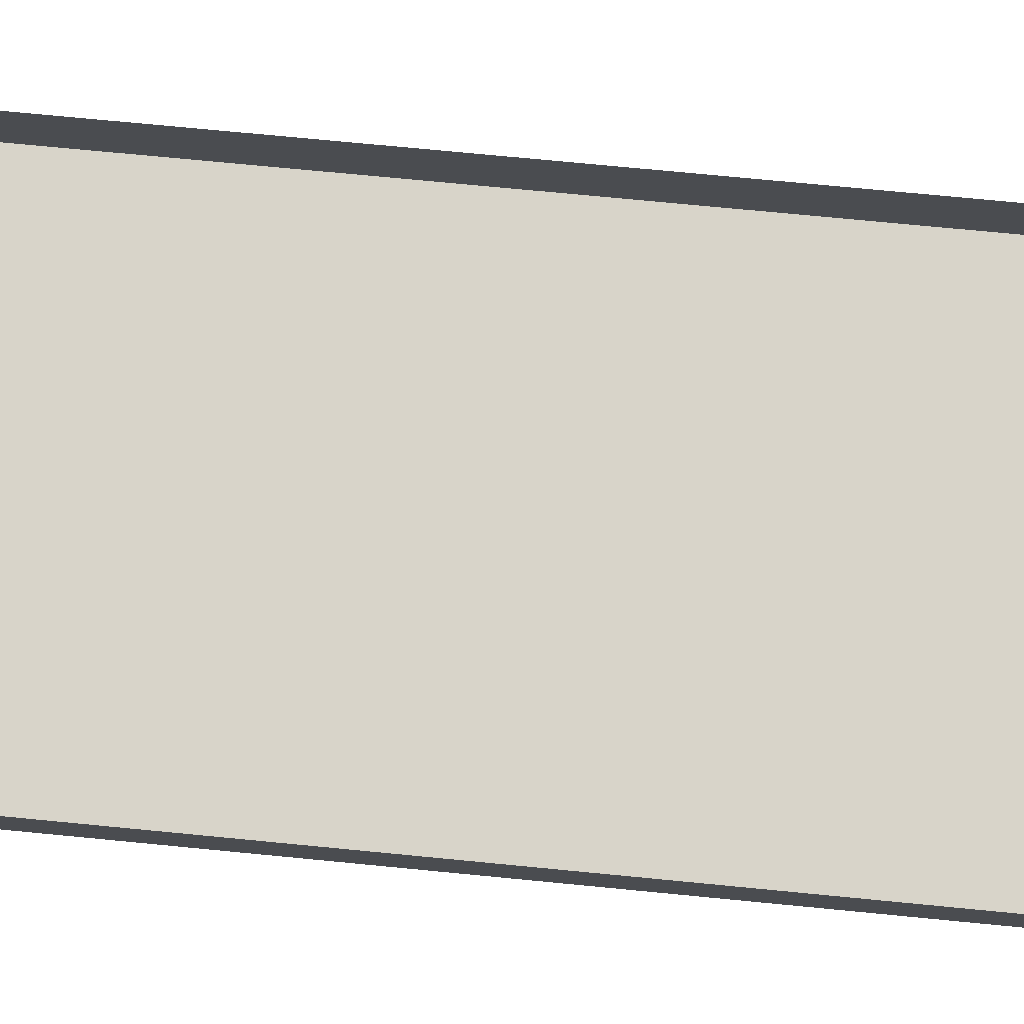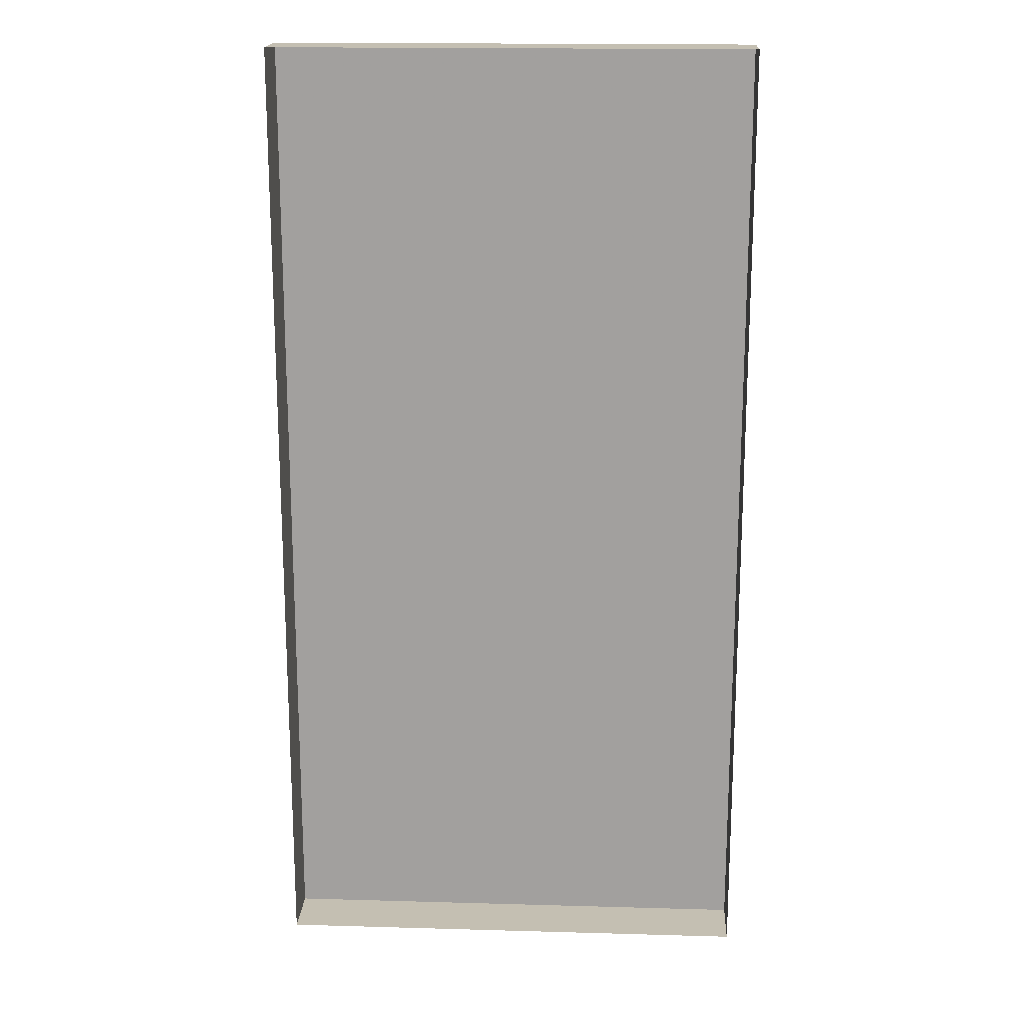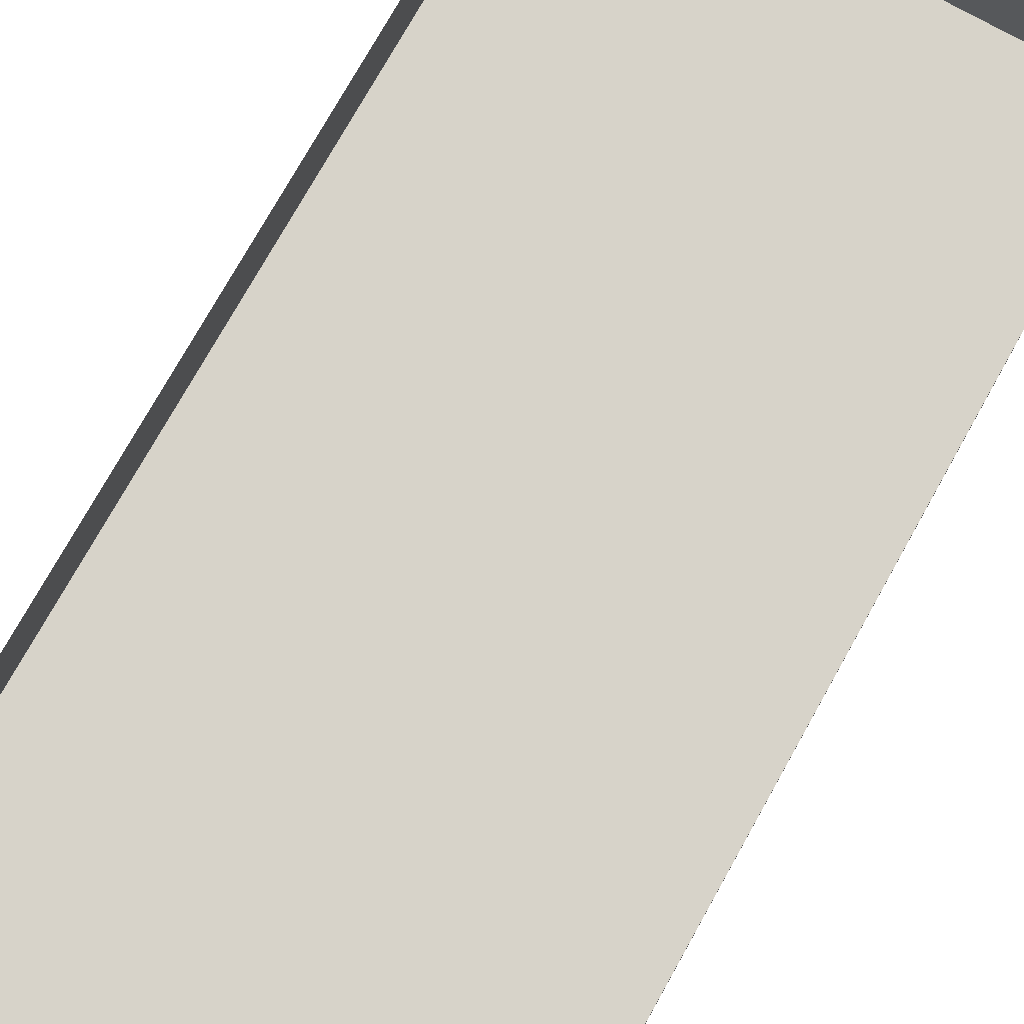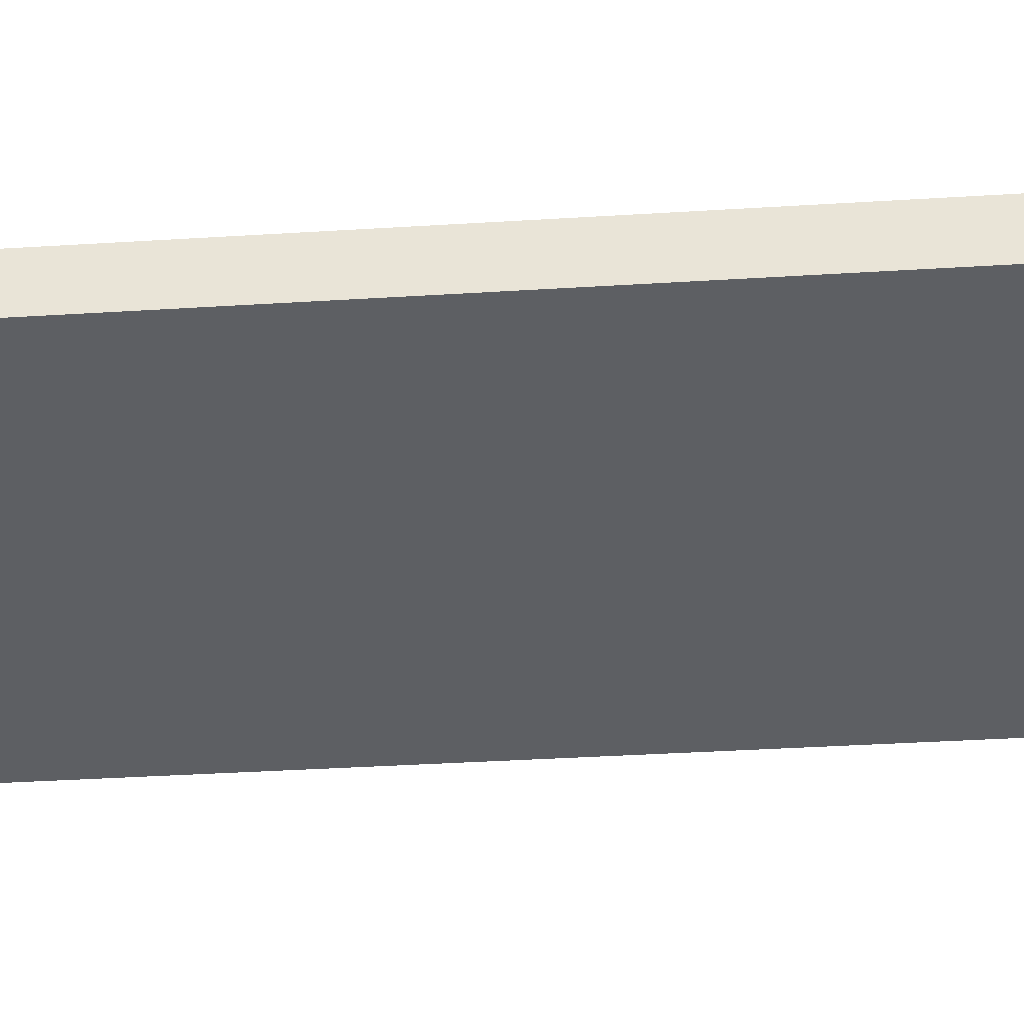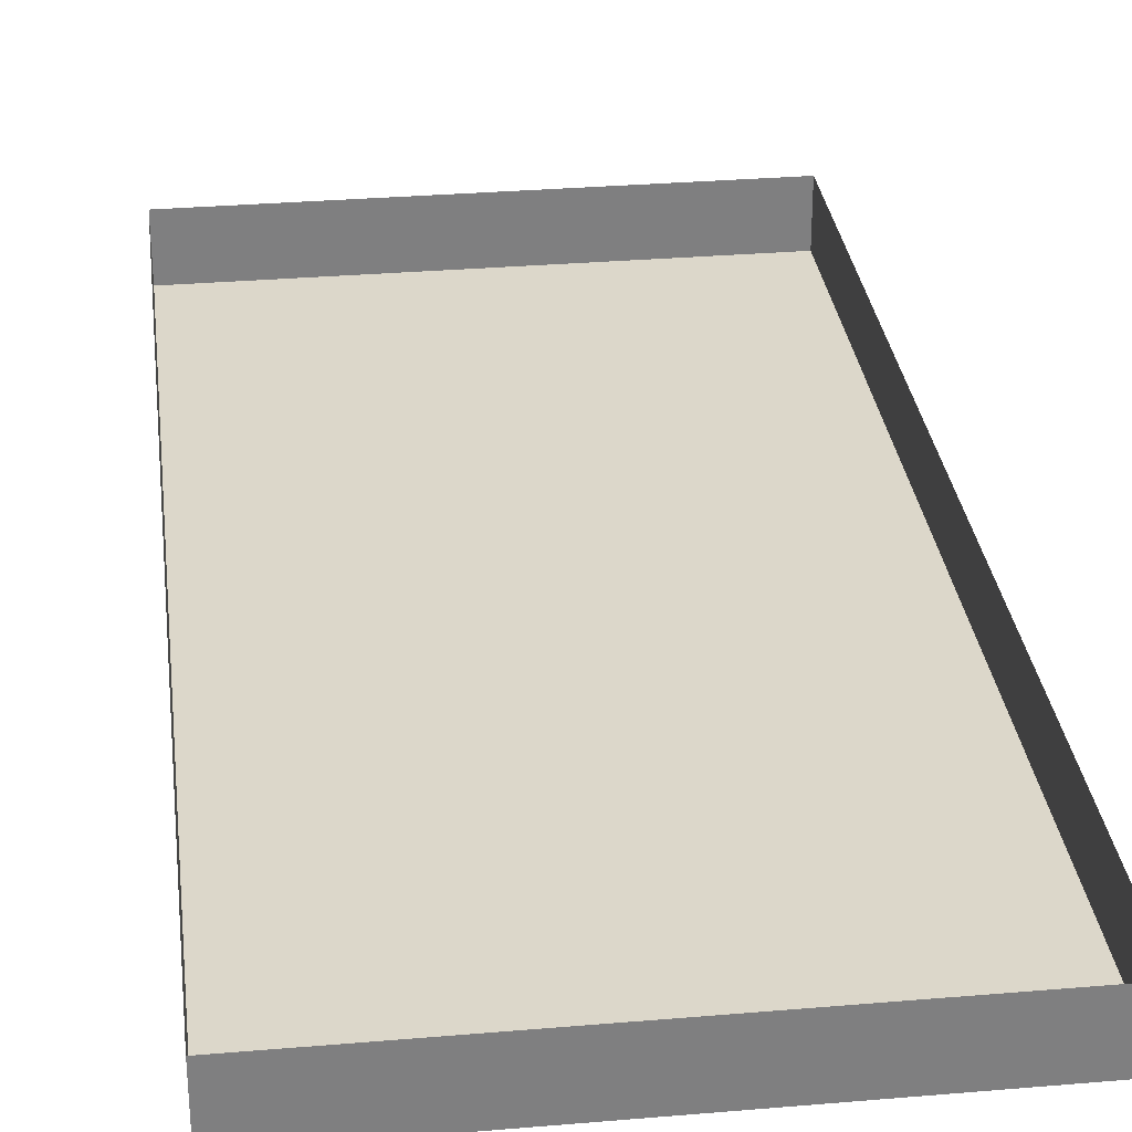
<metadata>
{"format":"obj","ext":"obj","renderer":"f3d","projection":"perspective","resolution":1024,"background":"white","views":[{"elev":75.1,"azim":95.5,"up":"+Y"},{"elev":17.6,"azim":-176.8,"up":"+Z"},{"elev":76.1,"azim":29.3,"up":"+Y"},{"elev":-40.4,"azim":-85.7,"up":"+Y"},{"elev":30.6,"azim":173.0,"up":"+Y"}]}
</metadata>
<code>
v -0.07812 -0.75 -0.8203
v -0.09375 -0.75 -0.8125
v -0.25 -0.75 -0.9062
v -0.2422 -0.75 -0.9141
v 0 -0.75 -0.6875
v -0.01562 -0.75 -0.6875
v -0.0625 -0.75 -0.5312
v -0.07031 -0.75 -0.5469
v -0.2188 -0.75 -0.5
v -0.2266 -0.75 -0.5156
v -0.3125 -0.75 -0.4297
v -0.3281 -0.75 -0.4375
v -0.2969 -0.75 -0.3281
v -0.3125 -0.75 -0.3125
v -0.1875 -0.75 -0.2734
v -0.1875 -0.75 -0.25
v -0.1172 -0.75 -0.3438
v -0.09375 -0.75 -0.3438
v -0.1719 -0.75 -0.4219
v -0.1562 -0.75 -0.4375
v -0.25 -0.75 -0.4375
v -0.2891 -0.75 -0.3906
v -0.2422 -0.75 -0.4141
v 0.07812 -0.75 -0.5469
v 0.2188 -0.75 -0.3125
v 0.125 -0.75 -0.3125
v 0.2656 -0.75 -0.4062
v 0.125 -0.75 -0.5469
v 0.2656 -0.75 -0.2188
v 0.2188 -0.75 -0.2188
v 0.3125 -0.75 -0.3125
v 0.3125 -0.75 -0.2656
v 0.03125 -0.9219 -0.2656
v 0.0625 -0.9219 -0.2969
v 0.04688 -0.8438 -0.2969
v 0.03125 -0.8438 -0.2812
v 0 -0.9219 -0.2656
v 0 -0.9375 -0.2656
v 0.03125 -0.9375 -0.2656
v 0.0625 -0.9375 -0.2969
v 0.0625 -0.9219 -0.3281
v 0.04688 -0.8438 -0.3281
v 0.0625 -0.7656 -0.3281
v 0.0625 -0.7656 -0.2969
v 0.03125 -0.7656 -0.2656
v 0 -0.8438 -0.2812
v -0.03125 -0.9219 -0.2969
v -0.03125 -0.9375 -0.2969
v -0.03125 -0.9375 -0.3281
v 0 -0.9375 -0.3594
v 0.03125 -0.9375 -0.3594
v 0.0625 -0.9375 -0.3281
v 0.03125 -0.9219 -0.3594
v 0.03125 -0.8438 -0.3438
v 0.03125 -0.7656 -0.3594
v 0.03125 -0.75 -0.3594
v 0.0625 -0.75 -0.3281
v 0.0625 -0.75 -0.2969
v 0.03125 -0.75 -0.2656
v 0 -0.7656 -0.2656
v -0.01562 -0.8438 -0.2969
v -0.03125 -0.9219 -0.3281
v 0 -0.9219 -0.3594
v 0 -0.8438 -0.3438
v 0 -0.7656 -0.3594
v 0 -0.75 -0.3594
v -0.01562 -0.8438 -0.3281
v -0.03125 -0.7656 -0.3281
v -0.03125 -0.75 -0.3281
v -0.03125 -0.7656 -0.2969
v -0.03125 -0.75 -0.2969
v 0 -0.75 -0.2656
v 0.1016 -0.9609 -0.1172
v 0.1484 -0.9609 -0.1641
v 0.125 -0.8672 -0.1641
v 0.1016 -0.8672 -0.1406
v 0.05469 -0.9609 -0.1172
v 0.05469 -0.9844 -0.1172
v 0.1016 -0.9844 -0.1172
v 0.1484 -0.9844 -0.1641
v 0.1484 -0.9609 -0.2109
v 0.125 -0.8672 -0.2109
v 0.1484 -0.7734 -0.2109
v 0.1484 -0.7734 -0.1641
v 0.1016 -0.7734 -0.1172
v 0.05469 -0.8672 -0.1406
v 0.007812 -0.9609 -0.1641
v 0.007812 -0.9844 -0.1641
v 0.007812 -0.9844 -0.2109
v 0.05469 -0.9844 -0.2578
v 0.1016 -0.9844 -0.2578
v 0.1484 -0.9844 -0.2109
v 0.1016 -0.9609 -0.2578
v 0.1016 -0.8672 -0.2344
v 0.1016 -0.7734 -0.2578
v 0.1016 -0.75 -0.2578
v 0.1484 -0.75 -0.2109
v 0.1484 -0.75 -0.1641
v 0.1016 -0.75 -0.1172
v 0.05469 -0.7734 -0.1172
v 0.03125 -0.8672 -0.1641
v 0.007812 -0.9609 -0.2109
v 0.05469 -0.9609 -0.2578
v 0.05469 -0.8672 -0.2344
v 0.05469 -0.7734 -0.2578
v 0.05469 -0.75 -0.2578
v 0.03125 -0.8672 -0.2109
v 0.007812 -0.7734 -0.2109
v 0.007812 -0.75 -0.2109
v 0.007812 -0.7734 -0.1641
v 0.007812 -0.75 -0.1641
v 0.05469 -0.75 -0.1172
v 0.1875 -0.75 0.625
v 0.2812 -0.75 0.7812
v 0.125 -0.75 0.9062
v -0.25 -0.75 0.75
v -0.25 -0.75 0.4688
v 0.4375 -0.75 0.4062
v 0.3438 -0.75 0.0625
v 0.09375 -0.75 0.03125
v -0.09375 -0.75 0.1875
v 0.05469 -0.75 0.5
v 0.007812 -0.75 0.5469
v -0.007812 -0.75 0.5234
v 0.03125 -0.75 0.4766
v 0.125 -0.75 0.4375
v 0.07812 -0.75 0.4766
v 0.05469 -0.75 0.4531
v 0.1016 -0.75 0.4141
v 0.007812 -0.75 0.6484
v 0.02344 -0.75 0.7188
v -0.007812 -0.75 0.7188
v -0.02344 -0.75 0.6562
v 0 -0.75 0.5625
v 0 -0.75 0.6172
v -0.03125 -0.75 0.625
v -0.03906 -0.75 0.5625
v 0.2188 -0.75 0.4375
v 0.1562 -0.75 0.4375
v 0.1562 -0.75 0.4062
v 0.2188 -0.75 0.4062
v 0.3125 -0.75 0.4375
v 0.25 -0.75 0.4375
v 0.25 -0.75 0.4062
v 0.3125 -0.75 0.4062
v 0.4062 -0.75 0.4375
v 0.3438 -0.75 0.4375
v 0.3438 -0.75 0.4062
v 0.4062 -0.75 0.4062
v 0.2188 -0.75 0.7812
v 0.1562 -0.75 0.7812
v 0.1562 -0.75 0.75
v 0.2188 -0.75 0.75
v 0.125 -0.75 0.7812
v 0.0625 -0.75 0.7812
v 0.0625 -0.75 0.75
v 0.125 -0.75 0.75
v 0.0625 -0.75 0.25
v 0 -0.75 0.25
v 0 -0.75 0.2188
v 0.0625 -0.75 0.2188
v -0.03125 -0.75 0.25
v -0.09375 -0.75 0.25
v -0.09375 -0.75 0.2188
v -0.03125 -0.75 0.2188
v 0.25 -0.75 0.25
v 0.1875 -0.75 0.25
v 0.1875 -0.75 0.2188
v 0.25 -0.75 0.2188
v 0.1562 -0.75 0.25
v 0.09375 -0.75 0.25
v 0.09375 -0.75 0.2188
v 0.1562 -0.75 0.2188
v -0.4688 -0.75 0.1562
v -0.3516 -0.75 -0.2109
v -0.3359 -0.8359 -0.1641
v -0.4219 -0.8359 0.1328
v -0.1641 -0.75 0.2422
v -0.1875 -0.8359 0.2031
v -0.05469 -0.75 -0.1172
v -0.09375 -0.8359 -0.09375
v -0.2734 -0.75 0.9062
v -0.3906 -0.75 0.6562
v -0.2969 -0.75 0.6562
v -0.4453 -0.75 0.7422
v -0.3203 -0.75 0.9062
v -0.4219 -0.75 0.5469
v -0.375 -0.75 0.5547
v -0.4766 -0.75 0.6406
v -0.4844 -0.75 0.5938
v 0.375 -0.75 -0.5
v 0.09375 -0.75 -0.625
v 0.2188 -0.75 -0.8125
v 0.4688 -0.75 -0.6875
v -0.25 -0.625 0.25
v -0.25 -0.625 0.125
v -0.25 0 0.125
v -0.25 0 0.25
v -0.375 -0.625 0.25
v -0.375 0 0.25
v -0.375 -0.625 0.125
v -0.375 0 0.125
v 0.375 -0.625 0.25
v 0.375 -0.625 0.125
v 0.375 0 0.125
v 0.375 0 0.25
v 0.25 -0.625 0.25
v 0.25 0 0.25
v 0.25 -0.625 0.125
v 0.25 0 0.125
v -0.25 -0.625 0.875
v -0.25 -0.625 0.75
v -0.25 0 0.75
v -0.25 0 0.875
v -0.375 -0.625 0.875
v -0.375 0 0.875
v -0.375 -0.625 0.75
v -0.375 0 0.75
v 0.375 -0.625 0.875
v 0.375 -0.625 0.75
v 0.375 0 0.75
v 0.375 0 0.875
v 0.25 -0.625 0.875
v 0.25 0 0.875
v 0.25 -0.625 0.75
v 0.25 0 0.75
v -0.25 -0.625 -0.75
v -0.25 -0.625 -0.875
v -0.25 0 -0.875
v -0.25 0 -0.75
v -0.375 -0.625 -0.75
v -0.375 0 -0.75
v -0.375 -0.625 -0.875
v -0.375 0 -0.875
v 0.375 -0.625 -0.75
v 0.375 -0.625 -0.875
v 0.375 0 -0.875
v 0.375 0 -0.75
v 0.25 -0.625 -0.75
v 0.25 0 -0.75
v 0.25 -0.625 -0.875
v 0.25 0 -0.875
v -0.25 -0.625 -0.125
v -0.25 -0.625 -0.25
v -0.25 0 -0.25
v -0.25 0 -0.125
v -0.375 -0.625 -0.125
v -0.375 0 -0.125
v -0.375 -0.625 -0.25
v -0.375 0 -0.25
v 0.375 -0.625 -0.125
v 0.375 -0.625 -0.25
v 0.375 0 -0.25
v 0.375 0 -0.125
v 0.25 -0.625 -0.125
v 0.25 0 -0.125
v 0.25 -0.625 -0.25
v 0.25 0 -0.25
v -0.5 -0.75 1
v -0.5 -0.75 0
v 0.5 -0.75 0
v 0.5 -0.75 1
v 0.5 -0.625 1
v -0.5 -0.625 1
v -0.5 -0.625 0
v -0.5 -0.625 -1
v -0.5 -0.75 -1
v 0.5 -0.75 -1
v 0.5 -0.625 -1
v 0.5 -0.625 0
v -0.5 -0.125 0
v -0.5 -0.125 -1
v -0.5 -0.875 0
v 0.5 -0.875 0
v 0.5 -0.875 -1
v 0.5 -0.125 0
v -0.5 -0.875 1
v 0.5 -0.875 1
v -0.5 -0.125 1
v 0.5 -0.125 -1
v -0.5 -0.875 -1
v 0.5 -0.125 1
f 1 2 3
f 1 3 4
f 1 5 6
f 1 6 2
f 5 7 8
f 5 8 6
f 7 9 10
f 7 10 8
f 9 11 12
f 9 12 10
f 11 13 14
f 11 14 12
f 13 15 16
f 13 16 14
f 15 17 18
f 15 18 16
f 17 19 20
f 17 20 18
f 19 21 20
f 21 19 22
f 22 19 23
f 24 25 26
f 27 25 28
f 29 30 25
f 31 32 25
f 182 183 184
f 185 183 186
f 187 188 183
f 189 190 183
f 33 34 35
f 33 35 36
f 33 36 37
f 34 41 42
f 34 42 35
f 35 42 43
f 35 43 44
f 35 44 36
f 36 44 45
f 36 45 46
f 36 46 37
f 37 46 47
f 41 53 54
f 41 54 42
f 42 54 55
f 42 55 43
f 45 60 46
f 46 60 61
f 46 61 47
f 47 61 62
f 53 63 64
f 53 64 54
f 54 64 65
f 54 65 55
f 63 62 67
f 63 67 64
f 64 67 68
f 64 68 65
f 62 61 67
f 67 61 70
f 67 70 68
f 60 70 61
f 73 74 75
f 73 75 76
f 73 76 77
f 74 81 82
f 74 82 75
f 75 82 83
f 75 83 84
f 75 84 76
f 76 84 85
f 76 85 86
f 76 86 77
f 77 86 87
f 81 93 94
f 81 94 82
f 82 94 95
f 82 95 83
f 85 100 86
f 86 100 101
f 86 101 87
f 87 101 102
f 93 103 104
f 93 104 94
f 94 104 105
f 94 105 95
f 103 102 107
f 103 107 104
f 104 107 108
f 104 108 105
f 102 101 107
f 107 101 110
f 107 110 108
f 100 110 101
f 33 37 38
f 33 38 39
f 33 39 34
f 34 39 40
f 34 40 41
f 37 47 48
f 37 48 38
f 38 48 49
f 38 49 50
f 38 50 51
f 38 51 52
f 38 52 40
f 38 40 39
f 43 55 56
f 43 56 57
f 43 57 44
f 44 57 58
f 44 58 45
f 45 58 59
f 45 59 60
f 47 62 49
f 47 49 48
f 55 65 66
f 55 66 56
f 65 68 69
f 65 69 66
f 68 70 71
f 68 71 69
f 62 63 50
f 62 50 49
f 63 53 51
f 63 51 50
f 53 41 52
f 53 52 51
f 41 40 52
f 70 60 72
f 70 72 71
f 59 72 60
f 73 77 78
f 73 78 79
f 73 79 74
f 74 79 80
f 74 80 81
f 77 87 88
f 77 88 78
f 78 88 89
f 78 89 90
f 78 90 91
f 78 91 92
f 78 92 80
f 78 80 79
f 83 95 96
f 83 96 97
f 83 97 84
f 84 97 98
f 84 98 85
f 85 98 99
f 85 99 100
f 87 102 89
f 87 89 88
f 95 105 106
f 95 106 96
f 105 108 109
f 105 109 106
f 108 110 111
f 108 111 109
f 102 103 90
f 102 90 89
f 103 93 91
f 103 91 90
f 93 81 92
f 93 92 91
f 81 80 92
f 110 100 112
f 110 112 111
f 99 112 100
f 113 114 115
f 113 115 116
f 113 116 117
f 113 117 118
f 118 117 119
f 119 117 120
f 120 117 121
f 191 192 193
f 191 193 194
f 122 123 124
f 122 124 125
f 126 127 128
f 126 128 129
f 130 131 132
f 130 132 133
f 134 135 136
f 134 136 137
f 138 139 140
f 138 140 141
f 142 143 144
f 142 144 145
f 146 147 148
f 146 148 149
f 150 151 152
f 150 152 153
f 154 155 156
f 154 156 157
f 158 159 160
f 158 160 161
f 162 163 164
f 162 164 165
f 166 167 168
f 166 168 169
f 170 171 172
f 170 172 173
f 174 175 176
f 174 176 177
f 174 177 178
f 178 177 179
f 178 179 180
f 180 179 181
f 180 181 175
f 175 181 176
f 176 181 177
f 177 181 179
f 195 196 197
f 195 197 198
f 195 198 199
f 199 198 200
f 199 200 201
f 201 200 202
f 201 202 196
f 196 202 197
f 203 204 205
f 203 205 206
f 203 206 207
f 207 206 208
f 207 208 209
f 209 208 210
f 209 210 204
f 204 210 205
f 211 212 213
f 211 213 214
f 211 214 215
f 215 214 216
f 215 216 217
f 217 216 218
f 217 218 212
f 212 218 213
f 219 220 221
f 219 221 222
f 219 222 223
f 223 222 224
f 223 224 225
f 225 224 226
f 225 226 220
f 220 226 221
f 227 228 229
f 227 229 230
f 227 230 231
f 231 230 232
f 231 232 233
f 233 232 234
f 233 234 228
f 228 234 229
f 235 236 237
f 235 237 238
f 235 238 239
f 239 238 240
f 239 240 241
f 241 240 242
f 241 242 236
f 236 242 237
f 243 244 245
f 243 245 246
f 243 246 247
f 247 246 248
f 247 248 249
f 249 248 250
f 249 250 244
f 244 250 245
f 251 252 253
f 251 253 254
f 251 254 255
f 255 254 256
f 255 256 257
f 257 256 258
f 257 258 252
f 252 258 253
f 259 260 261
f 259 261 262
f 259 262 263
f 259 263 264
f 259 264 265
f 259 265 260
f 260 265 266
f 260 266 267
f 260 267 268
f 260 268 261
f 261 268 269
f 261 269 270
f 261 270 262
f 262 270 263
f 268 267 266
f 268 266 269

</code>
